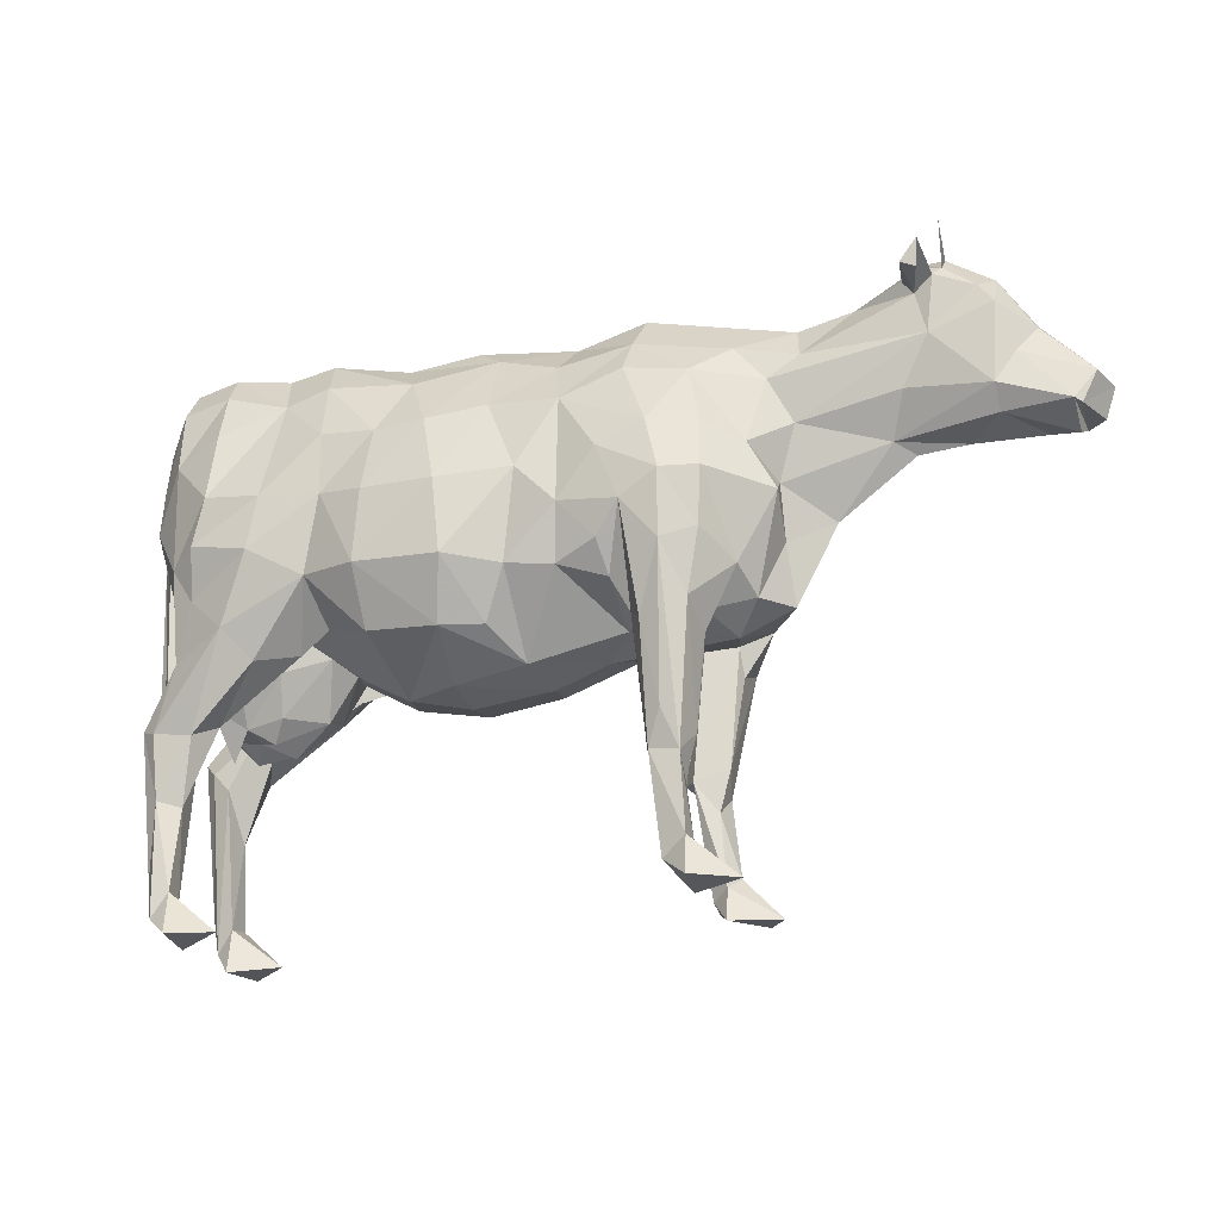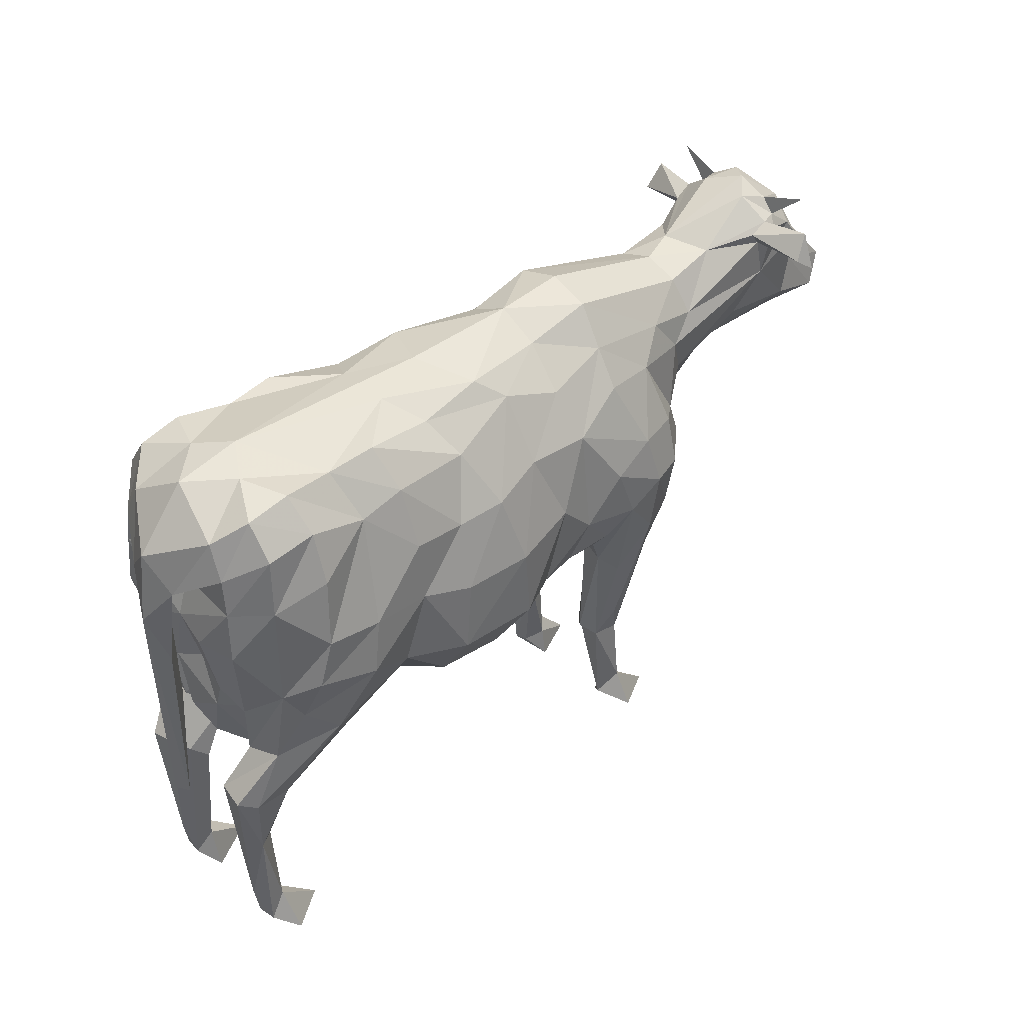
<metadata>
{"format":"obj","ext":"obj","renderer":"f3d","projection":"perspective","resolution":1024,"background":"white","views":[{"elev":-23.6,"azim":19.9,"up":"+Y"},{"elev":38.6,"azim":-44.1,"up":"+Y"}]}
</metadata>
<code>
v -416.9 322.5 -113.1
v -221.7 336.1 54.42
v 394.4 160.7 -67.18
v -413.6 330 -76.13
v -354.3 407.6 -141.1
v -366.8 394.6 -86.41
v 92.88 480.4 -206.6
v 338 389.5 -119.9
v -346.5 10.06 132
v 837.7 674.3 -53.14
v 252.1 544.6 -181.3
v -171.4 351.5 -38.69
v -356.6 5.901 57.39
v -285.4 15.58 93.75
v -407.3 704.8 113.9
v -405.4 761.6 106.3
v 896 766.6 -16.52
v 428 401.5 -64.81
v -334.1 435.2 52.56
v 855.2 808.5 -55.77
v -359.5 73.16 71.96
v 969.7 637.4 -11.24
v 823.7 823.8 86.77
v 749.9 858.4 96.8
v -272.7 393.7 98.99
v -243.3 307.6 -36.06
v 948.6 634.8 54.81
v -109.1 709.3 -193.3
v 709.1 746.1 -72.68
v -410.4 627.2 119.2
v -400.6 99.78 88.32
v -413.8 610.4 -62.52
v -446.5 586.6 17.35
v -211 391.8 88.41
v 165.4 360 -66.78
v 344.2 401.4 -81.51
v 742.1 823.2 -160.6
v -391.3 471.6 36.27
v 478.1 8.425 109.8
v -342.7 10.06 -141.7
v -48.88 865.5 -44.17
v 970.7 685.2 46.78
v -36.19 348.8 23.46
v -385.7 40.19 79.71
v 359.8 206.1 -56.27
v 923.3 651.4 -9.886
v -170.9 338.7 5.483
v 867.2 725.7 63.93
v 670.6 819.5 -59.21
v -357.3 73.16 -81.96
v 411 11.01 145.3
v 336 753.2 -144
v 895.2 766.7 41.54
v 778.5 788.5 -77.51
v 843.5 851.8 41.03
v -332.5 435.3 -61.86
v 846.5 794.2 87.42
v -402.8 814.1 83.56
v 761.3 863 173.2
v -353.1 798.1 -167.7
v 938.8 640.9 61.98
v -39.12 487.2 -209.4
v -13.38 838.2 -101.5
v 403.1 564.3 -190.9
v -443.6 721.7 -52.77
v -279.9 327.1 50.3
v -390.1 510.5 46.87
v 937.9 612 13.11
v 475.8 8.697 -91.66
v 402.4 54.72 -68.35
v 529.8 721.9 -93.36
v -376.7 483.9 -99.11
v -316.6 326.7 7.258
v -172.5 409.8 -100.9
v 837.6 642 50.88
v 822.8 702.4 -61.69
v -212.2 539.1 -209.4
v -30.47 599 -218.9
v -270 447.7 101
v 132.4 397.8 -137.1
v 836.9 675.3 77.54
v -359.2 849.6 120.4
v -331.2 304.3 -123.7
v 711.2 689.2 76.18
v 685.3 630.8 35.94
v 170.4 469.9 -166.6
v 742 892.1 -30.55
v -379.6 537.3 -5.303
v -382.2 863.3 -5.325
v 311.4 441.2 -132.8
v 52.26 344.8 -65.18
v 530.6 579 66.73
v 528.8 502.9 38.46
v 444.9 10.05 -129.5
v 765.9 863 -151.9
v 538.9 549.9 109.8
v 463.2 565.8 -169.5
v 402.3 6.086 -60.47
v 493.2 416.3 59.34
v 452.4 380.7 12.95
v 569.1 655.6 -70.95
v -373.3 381.3 -1.362
v 345.6 526.4 -187.1
v 400.4 6.147 71.71
v 378.1 395.8 63.77
v 478.9 449.8 108.4
v 596.2 535.9 5.971
v 421.9 402.8 75.08
v 891.5 784.7 12.43
v 712.4 619 7.073
v 524.5 531 -90.67
v -293.4 863 123.1
v 427.6 360.2 93.67
v -390.4 308.1 -57.41
v -318.3 489.5 -170.2
v -320 867.6 52.35
v 507.1 628.3 -110
v 409.4 224.4 78.56
v -438.6 296.5 3.391
v 134.7 819 -114.5
v 392.3 160.7 78.17
v 69.18 396.9 -158.6
v 780.3 882.1 -45.45
v -184.5 782.6 -163.2
v -278.5 736.8 -194.5
v 382 646.2 -179.8
v -361.9 279.1 -51.93
v -402.2 761.6 -117.6
v 397 190.6 115.9
v -379.4 39.82 -119.2
v 472.9 424.9 -86.42
v 375.4 247.7 133.4
v 423 392 154.5
v -115.9 800.3 -164.7
v 343.5 206.3 -74.63
v 740.1 823 -74.25
v 352 197.3 113.6
v 393.4 466.3 189.6
v 355 370 155.7
v -175.9 439.2 -88
v 306.5 488 -170.6
v -457.4 771.7 -6.667
v -356 709.1 -172.4
v 941.2 636.5 -35.83
v -357.7 798.1 157.8
v -403.9 704.8 -125.2
v -199.3 622.9 -204.9
v 523.2 493 -25.34
v 740.9 892 51.26
v -390.5 311.3 -129.7
v -117 431.5 -124
v -401.3 813.7 -89.77
v 778.7 882.1 67.23
v -419.9 322.5 101.4
v -394 311.3 118.8
v -456 308.5 -6.364
v -279.8 811.6 -171
v -398 99.77 -99.46
v -416.1 618.1 47.47
v 777.1 859.2 88.42
v 532.5 416.6 6.411
v -318.3 867.6 -61.29
v -242.1 414.4 -67.25
v -40.85 405.2 -158
v 406.4 59.7 83.15
v 762.5 804.6 193.4
v 259.3 372.5 3.624
v -132.2 408.5 -1.851
v -353.3 544.3 -168.1
v 768.6 843.3 -82.22
v 405.1 71.85 120.2
v -383.8 213.2 -119.5
v -322.1 361.3 45.04
v 769.7 908.7 24.48
v -360.7 709.1 162.4
v -353.6 205.6 -96.76
v -369 394.6 76.16
v 521.8 558.3 -45.07
v 416.9 70.62 -91.16
v 377.1 39.46 -85.76
v -244.2 307.6 29.27
v 411.5 224.5 -67.08
v -363.2 279.1 41.82
v -352.9 468.3 77.28
v -388.4 424.8 -34.44
v -25.41 702.1 -191.1
v 430 360.2 -81.7
v -383.3 40.19 -90.43
v -306.3 562.5 -201
v -386.9 213.2 108.7
v -147.1 417.5 54.18
v -306.4 305.6 -39.35
v 797.1 900.3 -10.21
v 368.2 45.38 108
v -354.8 5.904 -67.32
v -282.7 15.57 -101.7
v 358.1 206 66.32
v 786.2 903.7 141
v -240.1 319.3 -50.81
v -208.9 851.9 111.3
v -445.8 586.5 -29.79
v -145.5 417.5 -58.26
v 400.1 190.6 -104.8
v -421.4 490.6 -5.881
v 785.9 632.4 -10.38
v 341.2 206.3 84.42
v -56.11 364.8 -54.78
v 334.5 389.5 129.2
v 341.7 401.5 91.09
v 723.9 843 -74.71
v 304.8 395.5 52.75
v -131.5 495.7 -180.1
v 307.6 441.3 141.5
v 162.2 359.9 72.11
v 191.8 605.8 -188.7
v 300.8 486.2 177.5
v 234.8 464.3 157.8
v 737.7 823 94.88
v 165.7 469.9 174.3
v 340.5 529.5 197.4
v 247 544.5 188.3
v 397.6 564.3 202.1
v 306.4 615.1 197.8
v 445.8 481.7 174.1
v 359.7 370.6 -146.4
v 452.6 566.5 185.4
v 713 689.1 -56.26
v -289.9 863 -131.3
v 448.7 643.4 169.8
v 501.1 620.8 126.7
v 376.8 646.2 190.4
v 422.9 741.5 138.5
v 243.7 711.3 172.6
v 331.9 753.2 153.4
v 186.5 605.8 193.4
v 333.5 809.9 116.2
v 136.9 720.7 172.8
v 226 785.1 129.9
v 379.8 395.8 -53.19
v 131.6 818.8 118.5
v 478.8 780.6 105.4
v 234 843.1 68.69
v -245.2 452.2 -61.09
v 341.1 867.9 72.32
v 406.5 74.68 -109.1
v 527 721.9 108.1
v 560.1 656.6 88.83
v -440.4 319.1 -22.04
v -382.6 39.81 108.5
v -444.9 721.7 40.37
v 52.3 332.8 0.7261
v 571.5 759.6 94.06
v 753.2 759.7 94.22
v -470.3 660.5 -6.532
v -284.5 811.6 163.1
v -389.1 695 -5.434
v 453.2 643.4 -157.2
v 306.1 395.5 -44.2
v 767.6 804.6 -172.1
v -354.4 77.88 -115
v -134 860 117.4
v -379.3 483.9 88.54
v -357.9 544.3 158.1
v -243.9 414.4 60.45
v 229.6 785.1 -123.5
v -411.6 326.7 56.9
v 12.47 789.4 -148.7
v 645.9 831.4 61.56
v 562 812.3 64.13
v -357.4 77.88 105
v -105.1 612.7 -198.4
v 565 830.4 7.879
v 53.58 703.5 -193.1
v -287.1 634.6 -204.9
v 345.9 886.9 5.372
v -408.1 635.5 -6.045
v 355 197.3 -103.7
v -208.4 391.8 -94.26
v 563.5 812.3 -48.42
v 789.9 903.7 -119
v 481.6 780.6 -91.93
v 235.9 875.1 3.287
v 342.8 868.5 -62.32
v 336.6 809.9 -106.8
v 235.8 843.1 -62.13
v 752.3 858.4 -75.81
v -130.7 860 -121.1
v 721.5 843 94.9
v 377.8 30.12 -111.9
v 622 838.7 -9.799
v 766 843.3 103.6
v 49.81 870.3 0.6903
v 90.13 852.8 91.56
v 92.68 852.8 -89
v -309.2 326.3 -83.9
v -282.2 883 -3.936
v 985.7 683.3 -8.65
v 239.2 464.3 -151.3
v -16.18 838.2 101.1
v -285.2 325.5 -8.581
v -50.08 865.5 42.79
v 8.627 789.4 148.9
v 177.9 344.1 2.486
v 311.8 615.1 -189.2
v 48.18 703.5 193.9
v -350.6 468.3 -87.1
v 75.55 595.3 218.7
v -30.73 702 189.5
v -36.53 599 215
v 86.99 480.4 215.6
v -45.04 487.2 214.4
v 128.5 397.8 141.6
v -110.6 612.7 193.9
v -311.2 286.6 25.23
v 64.7 396.9 162.4
v 50.43 344.8 66.61
v 167.9 717.2 -166.1
v -45.27 405.2 158.9
v 573.9 759.6 -78.04
v -97.59 381 39.7
v 403.9 472.3 -179.6
v 779.3 859.2 -66.68
v -178.3 439.2 83.07
v -425.3 696 -5.941
v 737.3 823.2 181.2
v -406.9 627.2 -130.6
v -120.4 431.5 121
v -136.5 495.8 178.7
v -175.3 409.8 96.09
v 841.1 785.7 -65.39
v -283.8 736.8 186.6
v -335 366 62.5
v -229.9 393.8 138.8
v 894.5 627.7 -11.31
v -311.5 326.3 75.24
v 81.66 595.4 -219.5
v -334.6 304.3 114.5
v -388.6 510.5 -57.74
v -356.2 205.6 86.85
v -267 447.7 -108.5
v -355.7 849.6 -130.4
v -261.8 439.1 -179.6
v 450.5 481.7 -161.6
v -320.7 361.3 -54.01
v -337.2 382.1 -79.27
v -246.8 452.2 54.21
v 379 247.7 -122.9
v -267.8 438.3 171.8
v 429.9 383.9 -141
v -221.8 397.2 -146.6
v -358.1 407.6 131.2
v -218 539.1 203.4
v -323 489.5 161.3
v -205.7 851.9 -117.1
v -269.8 393.8 -106.6
v -311.8 562.5 192.4
v 426.6 741.5 -126.6
v -205 622.9 199.3
v -114.5 709.3 190.1
v -292.7 634.6 196.8
v -120.4 800.3 161.4
v -189.1 782.6 158
v 777.1 859.2 88.42
v 786.2 903.7 141
v 778.7 882.1 67.23
v 778.7 882.1 67.22
v 740.9 892.1 51.27
v 777.1 859.2 88.41
v 797.1 900.3 -10.22
v 855.2 808.5 -55.76
v 780.3 882.1 -45.46
v 779.3 859.2 -66.69
v 780.3 882.1 -45.45
v 855.2 808.5 -55.77
v 855.2 808.5 -55.76
v 768.6 843.3 -82.22
v 779.3 859.2 -66.68
v 742 892.1 -30.54
v 797.1 900.3 -10.22
v 780.3 882.1 -45.45
v 780.3 882.1 -45.46
v 779.3 859.3 -66.67
v 742 892.1 -30.55
v 752.3 858.4 -75.82
v 742 892.1 -30.54
v 779.3 859.2 -66.69
v 752.3 858.4 -75.81
v 779.3 859.2 -66.68
v 768.6 843.3 -82.22
f 211 167 105
f 223 233 221
f 72 169 6
f 5 6 169
f 6 5 4
f 1 4 5
f 191 47 168
f 108 113 118
f 319 281 279
f 327 328 329
f 258 239 167
f 238 240 237
f 168 320 191
f 21 44 183
f 151 74 212
f 41 287 354
f 42 53 48
f 151 212 164
f 286 170 95
f 332 25 184
f 292 293 282
f 81 75 61
f 266 31 154
f 286 95 210
f 234 236 233
f 179 3 70
f 290 272 268
f 259 37 95
f 37 210 95
f 98 70 180
f 334 205 10
f 116 112 200
f 2 66 181
f 331 360 362
f 48 57 81
f 93 96 99
f 121 118 129
f 337 155 190
f 79 25 323
f 210 37 136
f 210 136 49
f 136 29 319
f 203 245 277
f 296 292 41
f 259 136 37
f 97 64 257
f 97 343 64
f 288 24 268
f 217 211 213
f 107 92 93
f 230 226 96
f 121 129 165
f 193 55 109
f 51 39 171
f 298 258 35
f 117 97 257
f 168 202 320
f 69 94 179
f 296 89 116
f 217 221 219
f 259 95 136
f 170 136 95
f 167 214 303
f 185 345 102
f 209 208 213
f 174 290 149
f 66 34 25
f 167 35 258
f 289 94 98
f 278 355 140
f 279 283 272
f 14 13 21
f 46 61 144
f 328 311 313
f 111 131 343
f 144 27 46
f 321 347 225
f 288 268 218
f 98 94 69
f 313 359 358
f 231 222 229
f 107 110 85
f 309 311 307
f 31 44 249
f 279 290 49
f 207 91 43
f 317 273 120
f 261 200 361
f 354 162 296
f 86 298 35
f 11 215 304
f 231 223 222
f 224 138 133
f 267 63 120
f 46 27 61
f 241 246 252
f 195 40 196
f 302 240 299
f 309 313 311
f 192 355 278
f 359 361 362
f 277 245 289
f 73 102 192
f 79 323 346
f 298 90 258
f 301 299 293
f 252 218 268
f 31 190 154
f 164 207 151
f 106 133 113
f 113 108 106
f 74 151 140
f 24 59 291
f 223 231 233
f 319 49 136
f 246 241 232
f 234 232 236
f 24 288 59
f 199 12 26
f 154 351 266
f 236 241 244
f 166 59 325
f 325 59 288
f 68 334 144
f 296 301 292
f 230 247 246
f 101 227 107
f 220 222 223
f 53 57 48
f 96 92 230
f 173 264 335
f 334 10 144
f 290 210 49
f 288 218 325
f 174 87 290
f 93 99 161
f 200 296 116
f 166 325 218
f 120 294 285
f 66 73 300
f 343 97 111
f 191 2 47
f 334 68 75
f 91 122 35
f 96 93 92
f 55 153 23
f 160 23 153
f 18 131 100
f 80 35 122
f 182 45 3
f 312 315 214
f 247 84 253
f 345 355 192
f 225 8 103
f 161 99 100
f 166 218 59
f 209 105 206
f 268 149 290
f 269 268 272
f 178 107 148
f 291 59 218
f 55 23 57
f 38 67 88
f 21 270 14
f 88 67 276
f 98 180 289
f 159 276 67
f 275 244 272
f 346 264 262
f 255 362 112
f 19 262 264
f 264 173 19
f 159 15 276
f 226 229 222
f 256 276 15
f 41 354 296
f 245 203 179
f 173 177 19
f 262 19 177
f 266 173 183
f 173 266 177
f 164 62 122
f 262 177 263
f 47 2 181
f 215 11 86
f 111 178 148
f 11 141 298
f 300 47 181
f 262 30 67
f 159 67 30
f 30 15 159
f 262 263 30
f 126 257 64
f 175 30 263
f 351 263 177
f 177 266 351
f 61 68 144
f 263 351 353
f 353 356 263
f 175 263 360
f 356 360 263
f 13 14 9
f 52 284 357
f 15 30 175
f 360 356 358
f 175 145 15
f 352 358 356
f 356 353 352
f 16 15 145
f 15 16 256
f 349 203 321
f 145 175 255
f 16 250 256
f 324 256 250
f 145 82 16
f 145 255 82
f 16 58 250
f 58 16 82
f 337 348 155
f 194 197 165
f 142 250 58
f 250 33 324
f 204 324 33
f 104 194 165
f 47 12 168
f 275 272 283
f 32 338 276
f 250 254 33
f 254 250 142
f 203 349 182
f 239 45 18
f 232 230 246
f 24 291 160
f 345 192 102
f 296 162 89
f 119 204 33
f 103 321 225
f 90 103 8
f 33 254 119
f 339 183 335
f 104 51 194
f 245 179 94
f 90 298 141
f 123 322 280
f 149 153 174
f 201 248 254
f 335 337 339
f 248 201 204
f 258 36 239
f 68 61 75
f 204 119 248
f 326 32 146
f 265 317 120
f 22 297 27
f 301 293 292
f 99 106 108
f 10 76 144
f 204 201 324
f 182 18 45
f 65 324 201
f 65 201 254
f 102 332 38
f 254 142 65
f 203 277 347
f 348 337 333
f 324 65 256
f 316 214 315
f 38 184 67
f 267 120 273
f 128 256 65
f 362 361 200
f 113 133 118
f 146 256 128
f 256 146 276
f 307 310 235
f 42 48 61
f 308 309 305
f 106 96 226
f 238 242 240
f 82 116 58
f 89 142 58
f 202 151 207
f 116 89 58
f 305 307 237
f 180 70 45
f 89 152 142
f 246 253 252
f 118 197 108
f 227 10 110
f 34 323 25
f 129 118 133
f 152 65 142
f 192 278 199
f 41 294 63
f 128 65 152
f 178 117 101
f 162 152 89
f 152 341 128
f 341 152 162
f 60 128 341
f 128 60 146
f 70 3 45
f 333 337 335
f 60 341 157
f 228 341 162
f 228 157 341
f 60 157 143
f 143 146 60
f 157 228 124
f 125 143 157
f 157 124 125
f 354 124 228
f 187 131 18
f 78 336 62
f 162 354 228
f 124 354 134
f 131 148 161
f 317 304 215
f 287 134 354
f 125 124 274
f 125 274 143
f 28 124 134
f 318 315 311
f 124 28 147
f 147 274 124
f 285 282 283
f 146 143 326
f 143 274 169
f 143 169 326
f 189 169 274
f 274 147 189
f 72 326 169
f 216 213 220
f 72 338 326
f 115 169 189
f 131 187 349
f 169 115 5
f 243 72 163
f 229 230 232
f 221 217 216
f 56 163 72
f 163 56 344
f 72 6 56
f 249 44 9
f 344 56 6
f 285 294 282
f 155 351 154
f 114 127 344
f 344 6 114
f 186 273 78
f 4 114 6
f 38 88 338
f 281 319 71
f 88 276 338
f 191 34 2
f 34 191 323
f 185 338 306
f 84 81 253
f 139 208 137
f 53 42 109
f 343 349 321
f 80 86 35
f 36 90 8
f 41 292 294
f 158 114 4
f 4 1 158
f 114 188 127
f 50 127 188
f 352 348 328
f 188 114 158
f 323 329 346
f 251 316 43
f 340 243 140
f 101 29 227
f 284 283 281
f 138 139 132
f 235 219 221
f 103 304 64
f 244 242 236
f 257 357 117
f 78 62 271
f 112 82 255
f 219 235 310
f 132 129 138
f 18 182 187
f 184 38 332
f 327 318 328
f 73 332 102
f 137 194 171
f 235 237 307
f 229 232 231
f 277 289 45
f 230 229 226
f 158 1 172
f 172 130 158
f 150 172 1
f 205 85 110
f 130 172 260
f 112 116 82
f 238 236 242
f 184 79 262
f 262 67 184
f 238 233 236
f 139 220 208
f 207 320 202
f 106 99 96
f 150 1 5
f 83 172 150
f 85 92 107
f 187 182 349
f 5 342 150
f 83 150 342
f 183 173 335
f 115 342 5
f 342 350 83
f 342 115 77
f 189 77 115
f 77 189 147
f 129 132 137
f 43 318 320
f 77 212 342
f 350 342 212
f 147 271 77
f 212 77 271
f 271 147 28
f 350 212 74
f 52 357 126
f 28 186 271
f 28 134 186
f 253 291 218
f 279 272 290
f 267 186 134
f 134 287 267
f 350 295 83
f 295 350 74
f 66 332 314
f 74 163 295
f 163 74 243
f 344 295 163
f 140 243 74
f 227 76 10
f 269 272 244
f 42 27 297
f 127 295 344
f 23 160 291
f 283 279 281
f 138 224 222
f 144 22 27
f 295 176 83
f 176 295 127
f 270 9 14
f 310 311 315
f 172 83 176
f 257 126 357
f 35 303 91
f 111 117 178
f 155 154 190
f 270 21 339
f 205 75 85
f 127 50 176
f 176 260 172
f 70 98 69
f 275 283 282
f 260 176 50
f 72 306 338
f 190 339 337
f 339 190 270
f 348 352 353
f 361 302 261
f 219 310 312
f 101 107 178
f 208 209 206
f 242 282 293
f 349 343 131
f 3 179 203
f 351 155 348
f 66 2 34
f 161 100 131
f 100 108 105
f 206 137 208
f 55 57 53
f 36 135 239
f 117 111 97
f 268 269 252
f 312 214 219
f 363 364 365
f 255 331 362
f 336 78 273
f 273 186 267
f 24 160 149
f 165 197 121
f 244 241 269
f 49 319 279
f 318 43 315
f 9 270 249
f 63 287 41
f 322 123 280
f 158 130 188
f 332 66 25
f 235 221 233
f 347 321 203
f 50 196 260
f 357 71 117
f 316 315 43
f 251 303 316
f 196 50 195
f 51 171 194
f 336 215 7
f 81 61 48
f 216 220 221
f 214 316 303
f 110 107 227
f 306 72 340
f 29 101 71
f 7 62 336
f 167 211 214
f 243 340 72
f 44 31 266
f 334 75 205
f 265 284 317
f 137 197 194
f 260 196 40
f 13 9 44
f 265 285 284
f 242 244 282
f 215 336 317
f 264 346 329
f 331 255 175
f 335 329 333
f 107 161 148
f 53 109 55
f 38 185 102
f 284 281 357
f 195 188 40
f 328 313 352
f 236 232 241
f 40 130 260
f 138 222 220
f 135 8 277
f 130 40 188
f 329 335 264
f 234 231 232
f 275 282 244
f 294 120 63
f 223 221 220
f 165 39 104
f 118 121 197
f 103 141 304
f 300 26 47
f 305 302 308
f 333 329 328
f 202 12 278
f 277 45 135
f 307 305 309
f 153 198 160
f 311 328 318
f 191 327 323
f 78 271 186
f 45 239 135
f 195 50 188
f 66 300 181
f 213 216 217
f 299 261 302
f 301 296 200
f 301 200 261
f 100 105 167
f 240 242 293
f 338 185 38
f 306 345 185
f 119 156 248
f 238 237 233
f 283 284 285
f 183 339 21
f 75 81 85
f 299 301 261
f 276 146 32
f 63 267 287
f 92 85 247
f 8 135 36
f 293 299 240
f 122 7 80
f 200 112 362
f 137 132 139
f 320 207 43
f 39 51 104
f 355 306 340
f 202 140 151
f 202 168 12
f 345 306 355
f 329 323 327
f 297 109 42
f 278 140 202
f 12 47 26
f 107 93 161
f 164 122 207
f 346 262 79
f 220 139 138
f 156 119 254
f 129 137 171
f 133 138 129
f 12 199 278
f 108 100 99
f 71 319 29
f 253 23 291
f 353 351 348
f 141 103 90
f 302 305 240
f 237 240 305
f 265 120 285
f 366 367 368
f 300 73 192
f 226 222 224
f 167 303 35
f 36 258 90
f 217 214 211
f 332 73 314
f 235 233 237
f 197 206 105
f 315 312 310
f 62 164 212
f 52 126 317
f 239 18 100
f 179 70 69
f 298 86 11
f 219 214 217
f 84 85 81
f 249 270 190
f 7 122 62
f 86 80 7
f 212 271 62
f 213 208 220
f 253 81 57
f 3 203 182
f 321 103 64
f 52 317 284
f 358 352 313
f 190 31 249
f 25 79 184
f 358 362 360
f 144 297 22
f 277 225 347
f 321 64 343
f 251 43 91
f 310 307 311
f 205 110 10
f 17 109 297
f 297 144 76
f 297 76 17
f 289 180 45
f 292 282 294
f 149 268 24
f 86 7 215
f 359 308 361
f 171 165 129
f 251 91 303
f 266 183 44
f 61 27 42
f 174 153 55
f 91 207 122
f 218 252 253
f 17 76 330
f 32 326 338
f 11 304 141
f 148 131 111
f 192 199 300
f 17 20 109
f 331 175 360
f 211 105 209
f 20 193 109
f 234 233 231
f 137 206 197
f 126 64 304
f 20 17 330
f 273 317 336
f 318 327 320
f 333 328 348
f 85 84 247
f 191 320 327
f 359 313 308
f 340 140 355
f 13 44 21
f 156 254 248
f 309 308 313
f 20 330 54
f 225 277 8
f 362 358 359
f 247 230 92
f 54 170 20
f 209 213 211
f 369 370 371
f 372 373 374
f 375 376 377
f 117 71 101
f 100 167 239
f 55 193 174
f 73 66 314
f 224 106 226
f 71 357 281
f 133 106 224
f 378 379 380
f 87 174 193
f 381 382 383
f 23 253 57
f 253 246 247
f 384 385 386
f 387 388 389
f 94 289 245
f 199 26 300
f 87 286 290
f 210 290 286
f 39 165 171
f 302 361 308
f 304 317 126
f 54 136 170
f 54 29 136
f 105 108 197
f 76 54 330
f 29 54 227
f 76 227 54
f 252 269 241

</code>
